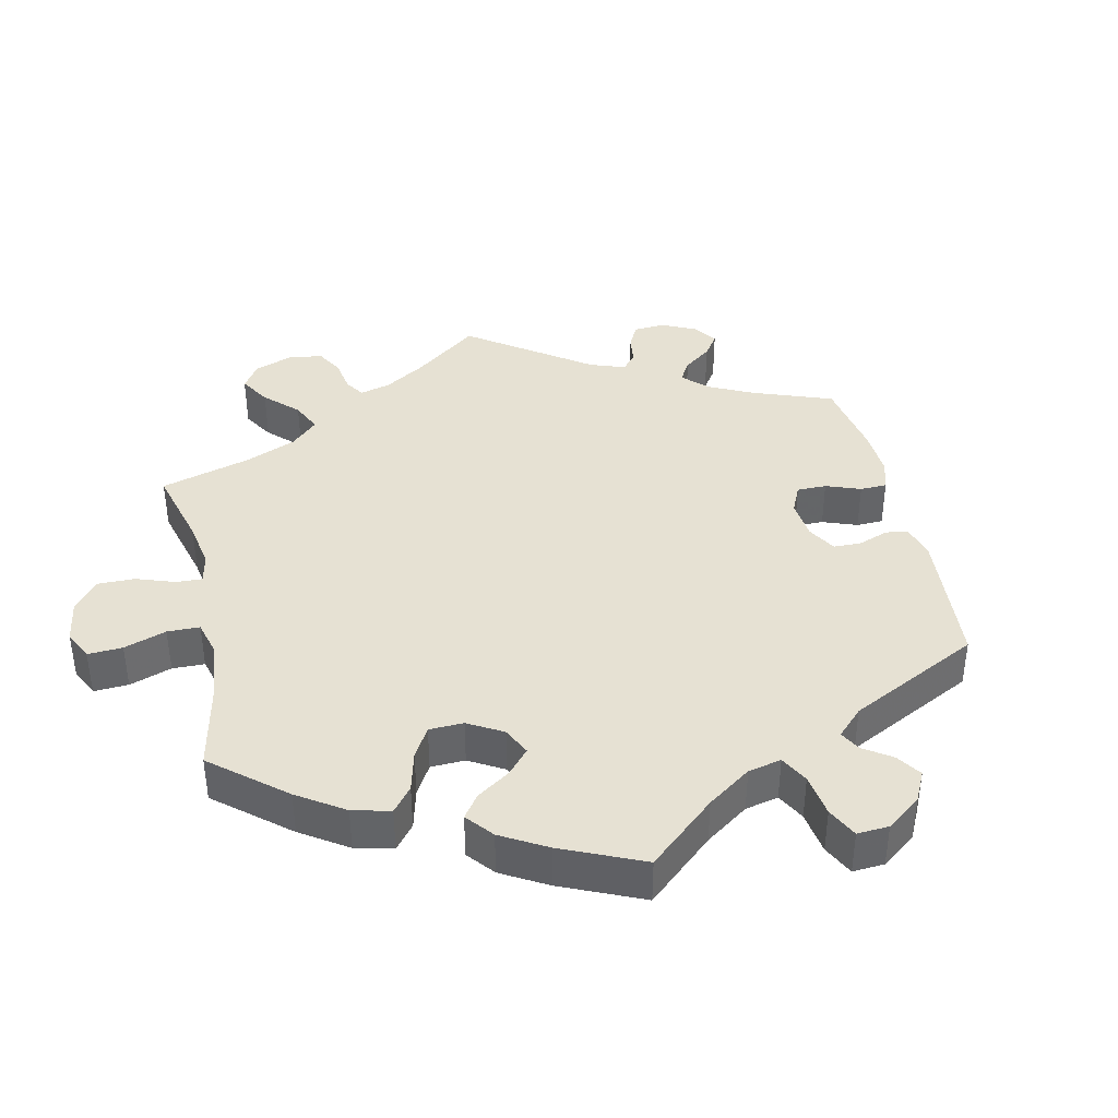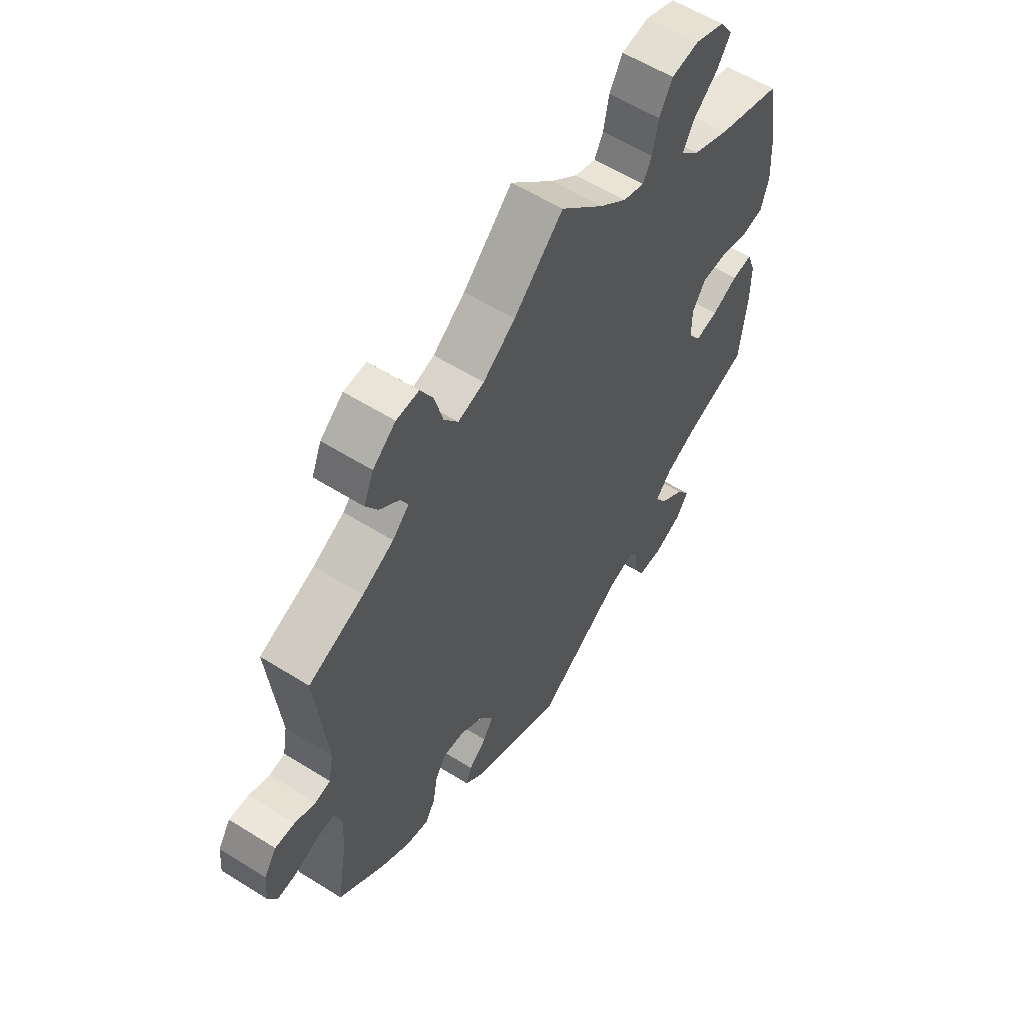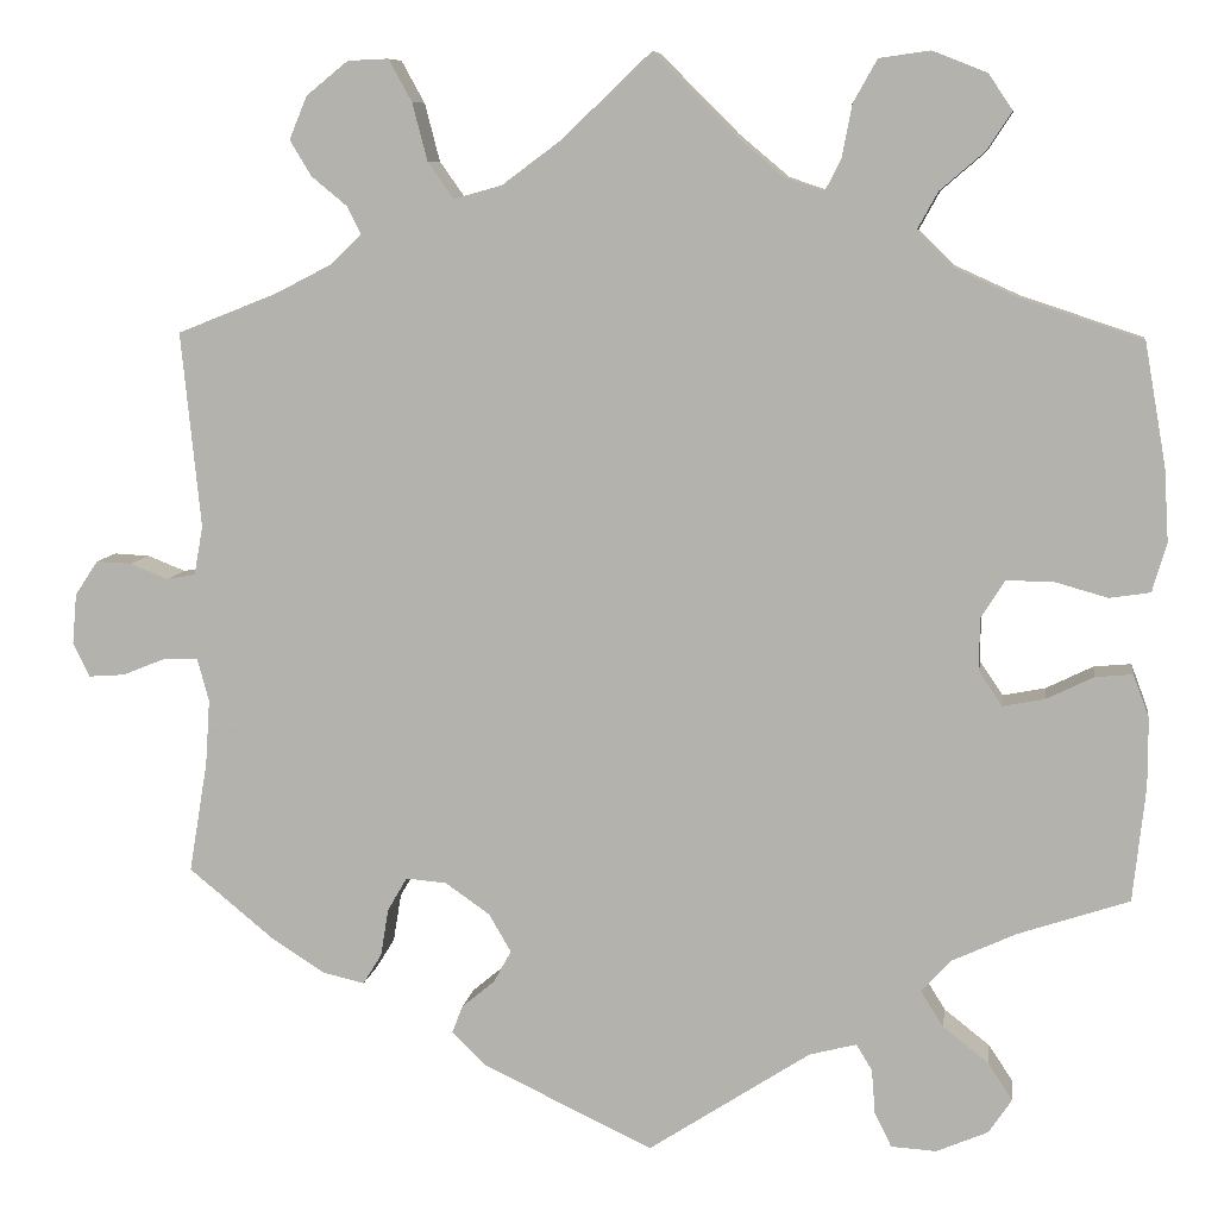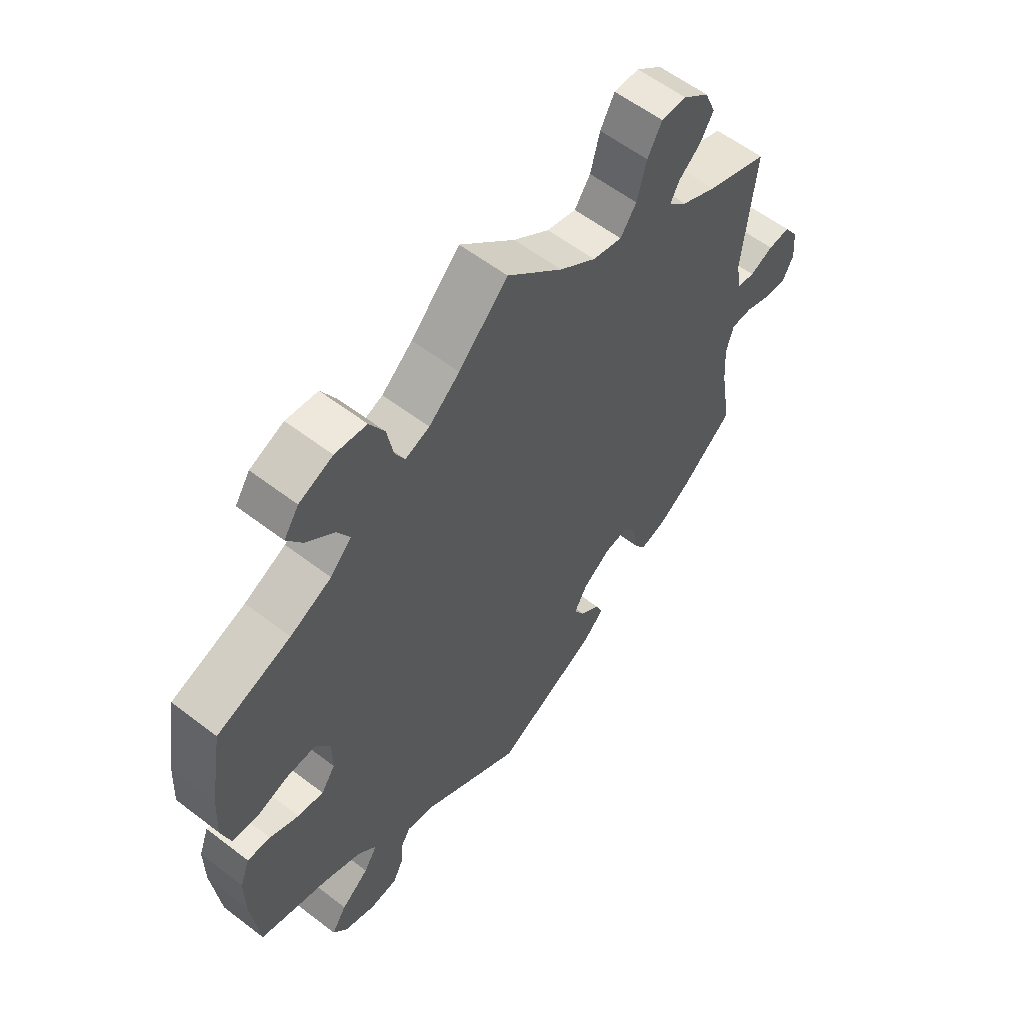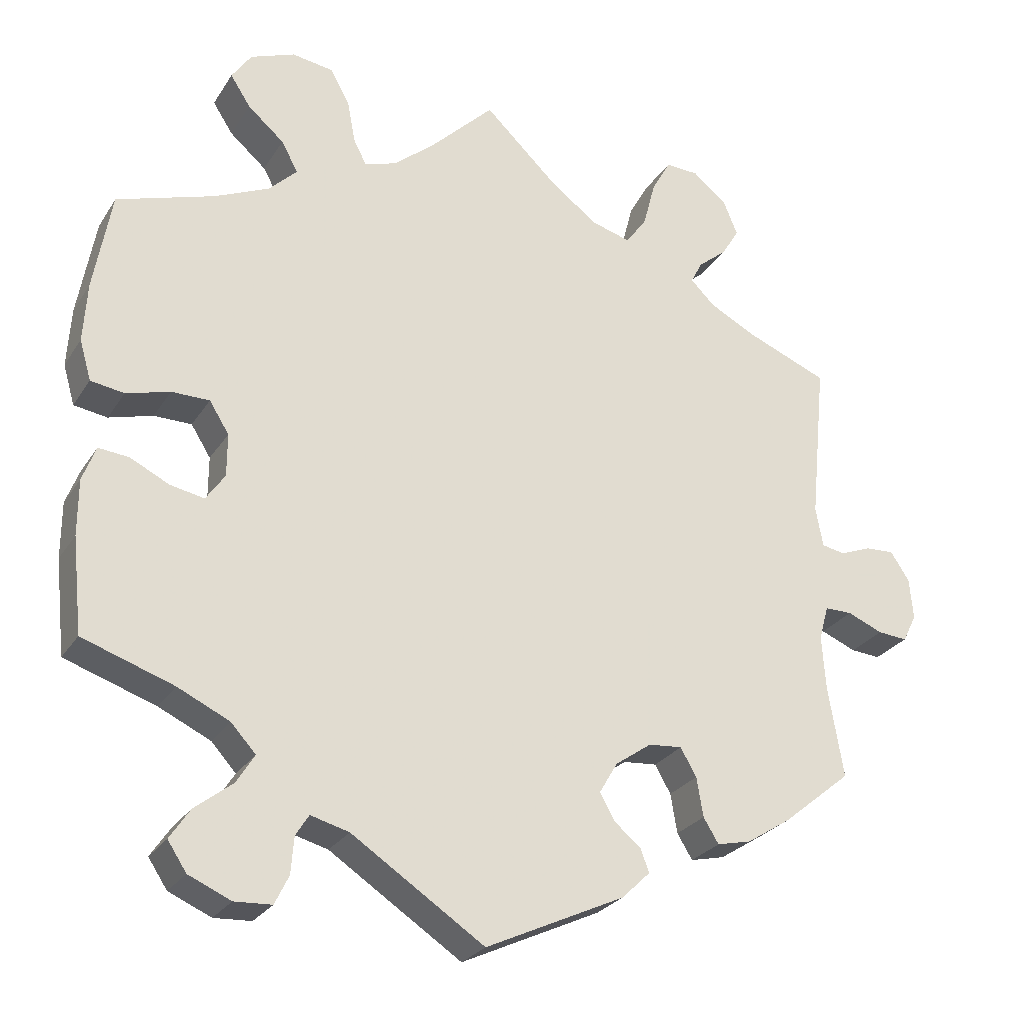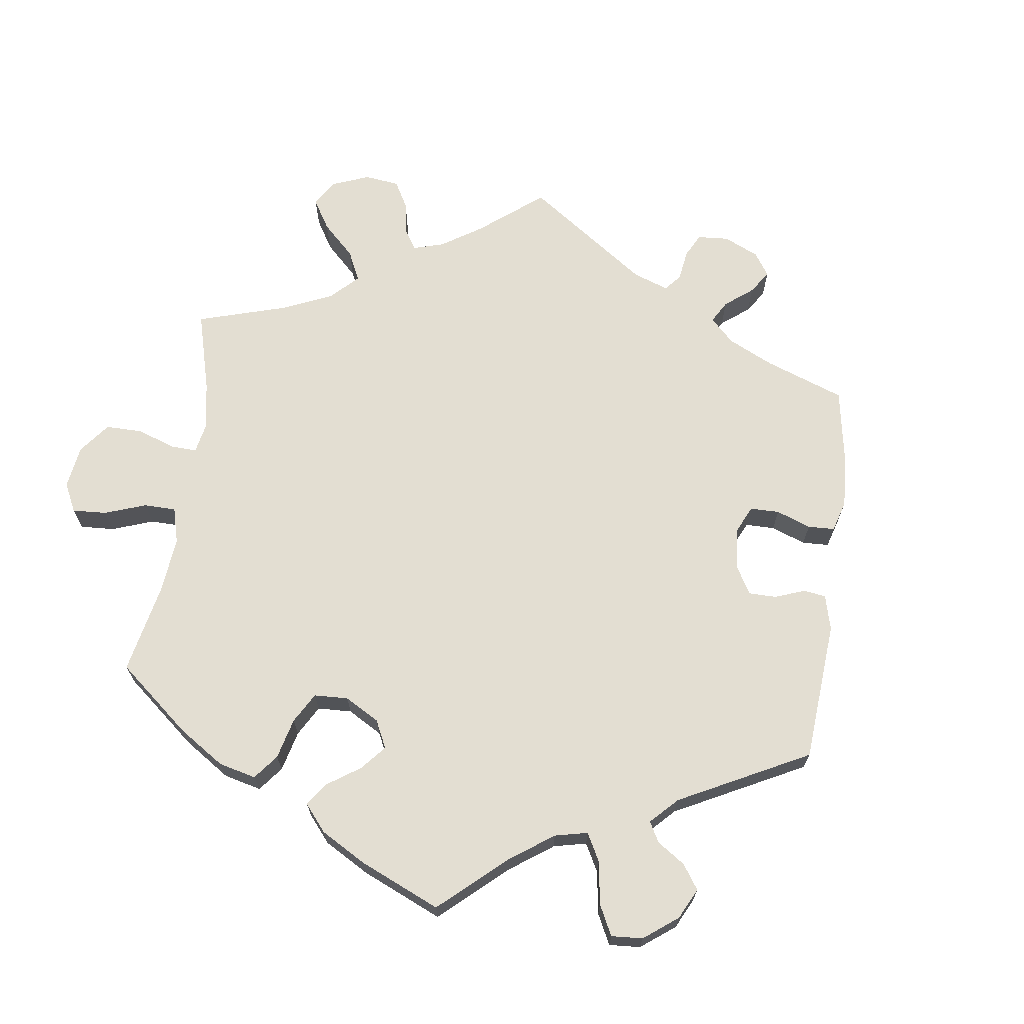
<metadata>
{"format":"obj","ext":"obj","renderer":"f3d","projection":"perspective","resolution":1024,"background":"white","views":[{"elev":38.8,"azim":107.4,"up":"+Y"},{"elev":58.4,"azim":-57.1,"up":"+Z"},{"elev":8.5,"azim":8.1,"up":"+Z"},{"elev":59.0,"azim":128.2,"up":"+Z"},{"elev":-26.7,"azim":154.2,"up":"+Z"},{"elev":67.6,"azim":127.6,"up":"+Y"}]}
</metadata>
<code>
v -0.611 0.07 -0.083
v -0.6 0.07 0.046
v 0.328 0.07 0.388
v -0.406 0.07 0.525
v 0.189 0.07 0.469
v 0.561 0.07 0.173
v 0.403 0.07 0.354
v -0.36 0.07 0.388
v -0.671 0.07 -0.048
v 0.363 0.07 0.595
v 0.385 0.07 -0.583
v 0.145 0.07 0.484
v -0.282 0.07 -0.312
v 0.392 0.07 0.046
v 0.491 0.07 -0.059
v -0.424 0.07 0.355
v -0.652 0.07 -0.086
v -0.218 0.07 -0.461
v -0.381 0.07 -0.427
v 0 0.07 0.62
v -0.186 0.07 -0.351
v -0.537 0.07 -0.31
v -0.342 0.07 0.452
v -0.221 0.07 0.46
v 0.391 0.07 -0.094
v -0.511 0.07 -0.111
v -0.161 0.07 -0.394
v -0.557 0.07 0.029
v 0.207 0.07 0.504
v 0.312 0.07 0.469
v 0.289 0.07 0.427
v -0.525 0.07 0.035
v -0.293 0.07 0.613
v -0.382 0.07 0.485
v 0.39 0.07 0.555
v 0.566 0.07 0.091
v 0.235 0.07 -0.487
v -0.25 0.07 0.501
v -0.666 0.07 0.009
v 0.327 0.07 -0.608
v 0.341 0.07 -0.385
v 0.383 0.07 -0.502
v -0.515 0.07 0.09
v 0.253 0.07 -0.516
v 0.411 0.07 -0.544
v 0.551 0.07 -0.18
v -0.562 0.07 -0.063
v 0.307 0.07 -0.422
v -0.524 0.07 -0.063
v -0.191 0.07 -0.53
v -0.267 0.07 0.566
v 0.412 0.07 -0.352
v 0.537 0.07 0.31
v -0.23 0.07 -0.492
v 0.332 0.07 -0.462
v 0.537 0.07 -0.31
v 0.365 0.07 -0.056
v 0.302 0.07 0.619
v 0.504 0.07 0.029
v -0.313 0.07 -0.404
v -0.326 0.07 0.421
v -0.64 0.07 0.048
v 0.362 0.07 0.512
v 0.218 0.07 0.563
v -0.537 0.07 0.31
v -0.181 0.07 -0.43
v -0.339 0.07 0.611
v -0.304 0.07 -0.35
v 0.444 0.07 0.046
v -0.101 0.07 0.524
v 0 0.07 -0.62
v 0.365 0.07 0.003
v 0.089 0.07 0.531
v -0.386 0.07 0.573
v 0.533 0.07 -0.055
v -0.334 0.07 -0.438
v 0.257 0.07 -0.566
v 0.276 0.07 -0.605
v 0.245 0.07 0.611
v -0.236 0.07 -0.316
v 0.551 0.07 -0.103
v 0.182 0.07 -0.501
v -0.167 0.07 0.475
v -0.516 0.07 -0.185
v 0.55 0.07 0.036
v -0.442 0.07 -0.388
v 0.438 0.07 -0.085
v -0.611 -0 -0.083
v -0.6 -0 0.046
v 0.328 -0 0.388
v -0.406 -0 0.525
v 0.189 -0 0.469
v 0.561 -0 0.173
v 0.403 -0 0.354
v -0.36 -0 0.388
v -0.671 -0 -0.048
v 0.363 -0 0.595
v 0.385 -0 -0.583
v 0.145 -0 0.484
v -0.282 -0 -0.312
v 0.392 -0 0.046
v 0.491 -0 -0.059
v -0.424 -0 0.355
v -0.652 -0 -0.086
v -0.218 -0 -0.461
v -0.381 -0 -0.427
v 0 -0 0.62
v -0.186 -0 -0.351
v -0.537 -0 -0.31
v -0.342 -0 0.452
v -0.221 -0 0.46
v 0.391 -0 -0.094
v -0.511 -0 -0.111
v -0.161 -0 -0.394
v -0.557 -0 0.029
v 0.207 -0 0.504
v 0.312 -0 0.469
v 0.289 -0 0.427
v -0.525 -0 0.035
v -0.293 -0 0.613
v -0.382 -0 0.485
v 0.39 -0 0.555
v 0.566 -0 0.091
v 0.235 -0 -0.487
v -0.25 -0 0.501
v -0.666 -0 0.009
v 0.327 -0 -0.608
v 0.341 -0 -0.385
v 0.383 -0 -0.502
v -0.515 -0 0.09
v 0.253 -0 -0.516
v 0.411 -0 -0.544
v 0.551 -0 -0.18
v -0.562 -0 -0.063
v 0.307 -0 -0.422
v -0.524 -0 -0.063
v -0.191 -0 -0.53
v -0.267 -0 0.566
v 0.412 -0 -0.352
v 0.537 -0 0.31
v -0.23 -0 -0.492
v 0.332 -0 -0.462
v 0.537 -0 -0.31
v 0.365 -0 -0.056
v 0.302 -0 0.619
v 0.504 -0 0.029
v -0.313 -0 -0.404
v -0.326 -0 0.421
v -0.64 -0 0.048
v 0.362 -0 0.512
v 0.218 -0 0.563
v -0.537 -0 0.31
v -0.181 -0 -0.43
v -0.339 -0 0.611
v -0.304 -0 -0.35
v 0.444 -0 0.046
v -0.101 -0 0.524
v 0 -0 -0.62
v 0.365 -0 0.003
v 0.089 -0 0.531
v -0.386 -0 0.573
v 0.533 -0 -0.055
v -0.334 -0 -0.438
v 0.257 -0 -0.566
v 0.276 -0 -0.605
v 0.245 -0 0.611
v -0.236 -0 -0.316
v 0.551 -0 -0.103
v 0.182 -0 -0.501
v -0.167 -0 0.475
v -0.516 -0 -0.185
v 0.55 -0 0.036
v -0.442 -0 -0.388
v 0.438 -0 -0.085
f 70 20 73
f 83 70 73 12
f 24 83 12 5
f 67 33 51 38
f 67 38 24
f 74 67 24
f 23 34 4 74
f 61 23 74 24
f 8 61 24 5
f 43 65 16
f 32 43 16 8
f 39 62 2 28
f 17 9 39 28
f 47 1 17 28
f 49 47 28 32
f 26 49 32 8
f 19 86 22 84
f 68 60 76 19
f 13 68 19 84
f 80 13 84 26
f 50 54 18 66
f 82 71 50 66
f 37 82 66 27
f 40 78 77 44
f 40 44 37
f 11 40 37
f 55 42 45 11
f 48 55 11 37
f 41 48 37 27
f 81 46 56 52
f 87 15 75 81
f 25 87 81 52
f 57 25 52 41
f 36 85 59 69
f 36 69 14
f 7 53 6 36
f 3 7 36 14
f 31 3 14 72
f 10 35 63 30
f 10 30 31
f 58 10 31
f 29 64 79 58
f 5 29 58 31
f 21 80 26 8
f 41 27 21 8
f 72 57 41 8
f 5 31 72 8
f 160 107 157
f 99 160 157 170
f 92 99 170 111
f 125 138 120 154
f 111 125 154
f 111 154 161
f 161 91 121 110
f 111 161 110 148
f 92 111 148 95
f 103 152 130
f 95 103 130 119
f 115 89 149 126
f 115 126 96 104
f 115 104 88 134
f 119 115 134 136
f 95 119 136 113
f 171 109 173 106
f 106 163 147 155
f 171 106 155 100
f 113 171 100 167
f 153 105 141 137
f 153 137 158 169
f 114 153 169 124
f 131 164 165 127
f 124 131 127
f 124 127 98
f 98 132 129 142
f 124 98 142 135
f 114 124 135 128
f 139 143 133 168
f 168 162 102 174
f 139 168 174 112
f 128 139 112 144
f 156 146 172 123
f 101 156 123
f 123 93 140 94
f 101 123 94 90
f 159 101 90 118
f 117 150 122 97
f 118 117 97
f 118 97 145
f 145 166 151 116
f 118 145 116 92
f 95 113 167 108
f 95 108 114 128
f 95 128 144 159
f 95 159 118 92
f 73 160 99 12
f 12 99 92 5
f 5 92 116 29
f 29 116 151 64
f 64 151 166 79
f 79 166 145 58
f 58 145 97 10
f 10 97 122 35
f 35 122 150 63
f 63 150 117 30
f 30 117 118 31
f 31 118 90 3
f 3 90 94 7
f 7 94 140 53
f 53 140 93 6
f 6 93 123 36
f 36 123 172 85
f 85 172 146 59
f 59 146 156 69
f 69 156 101 14
f 14 101 159 72
f 72 159 144 57
f 57 144 112 25
f 25 112 174 87
f 87 174 102 15
f 15 102 162 75
f 75 162 168 81
f 81 168 133 46
f 46 133 143 56
f 56 143 139 52
f 52 139 128 41
f 41 128 135 48
f 48 135 142 55
f 55 142 129 42
f 42 129 132 45
f 45 132 98 11
f 11 98 127 40
f 40 127 165 78
f 78 165 164 77
f 77 164 131 44
f 44 131 124 37
f 37 124 169 82
f 82 169 158 71
f 71 158 137 50
f 50 137 141 54
f 54 141 105 18
f 18 105 153 66
f 66 153 114 27
f 27 114 108 21
f 21 108 167 80
f 80 167 100 13
f 13 100 155 68
f 68 155 147 60
f 60 147 163 76
f 76 163 106 19
f 19 106 173 86
f 86 173 109 22
f 22 109 171 84
f 84 171 113 26
f 26 113 136 49
f 49 136 134 47
f 47 134 88 1
f 1 88 104 17
f 17 104 96 9
f 9 96 126 39
f 39 126 149 62
f 62 149 89 2
f 2 89 115 28
f 28 115 119 32
f 32 119 130 43
f 43 130 152 65
f 65 152 103 16
f 16 103 95 8
f 8 95 148 61
f 61 148 110 23
f 23 110 121 34
f 34 121 91 4
f 4 91 161 74
f 74 161 154 67
f 67 154 120 33
f 33 120 138 51
f 51 138 125 38
f 38 125 111 24
f 24 111 170 83
f 83 170 157 70
f 70 157 107 20
f 20 107 160 73

</code>
